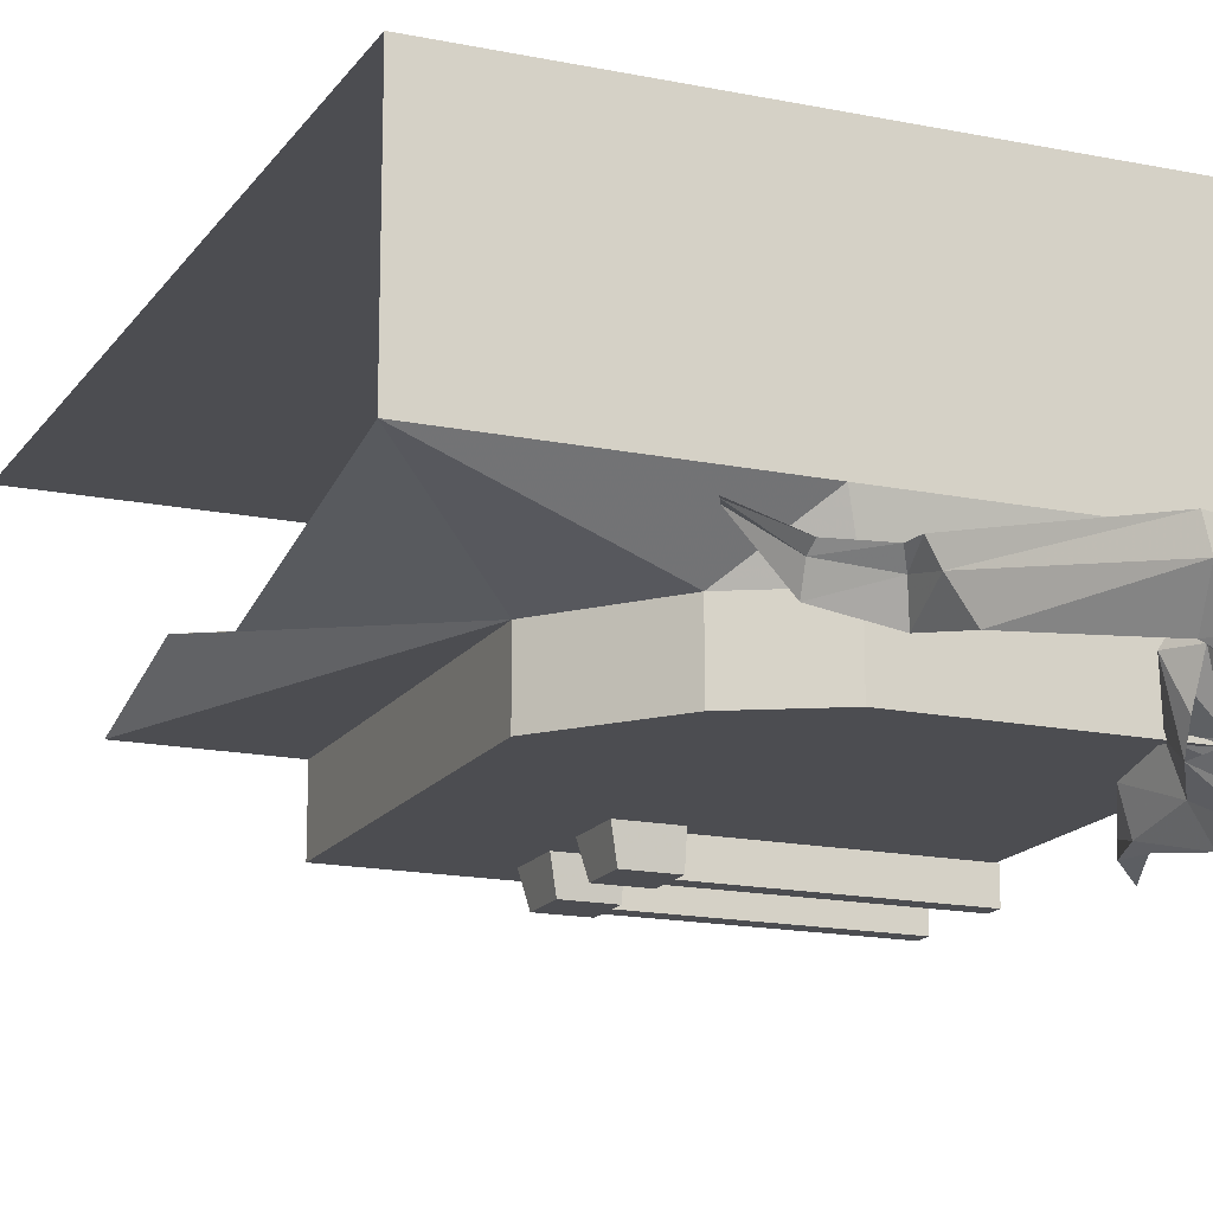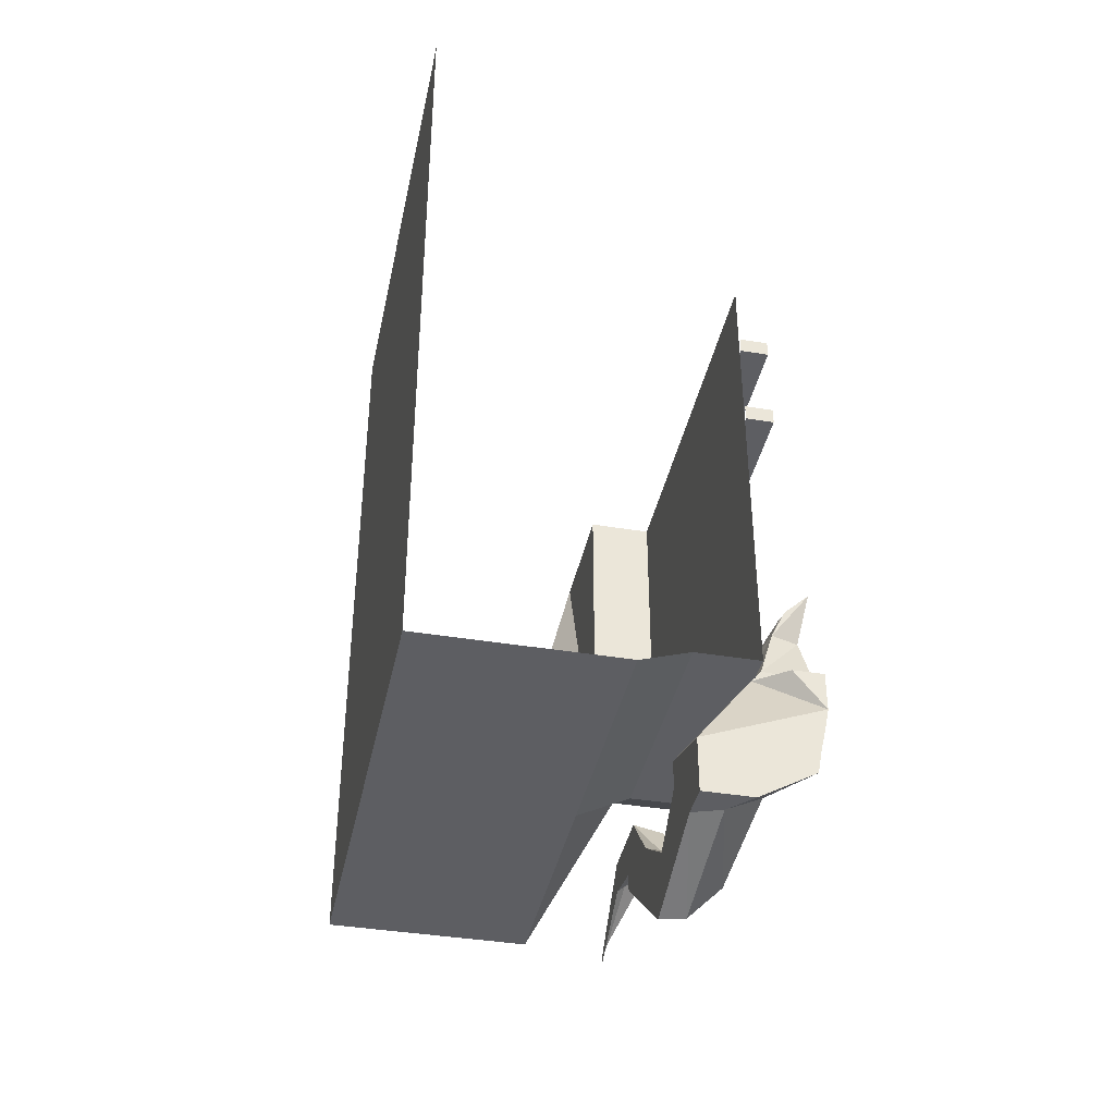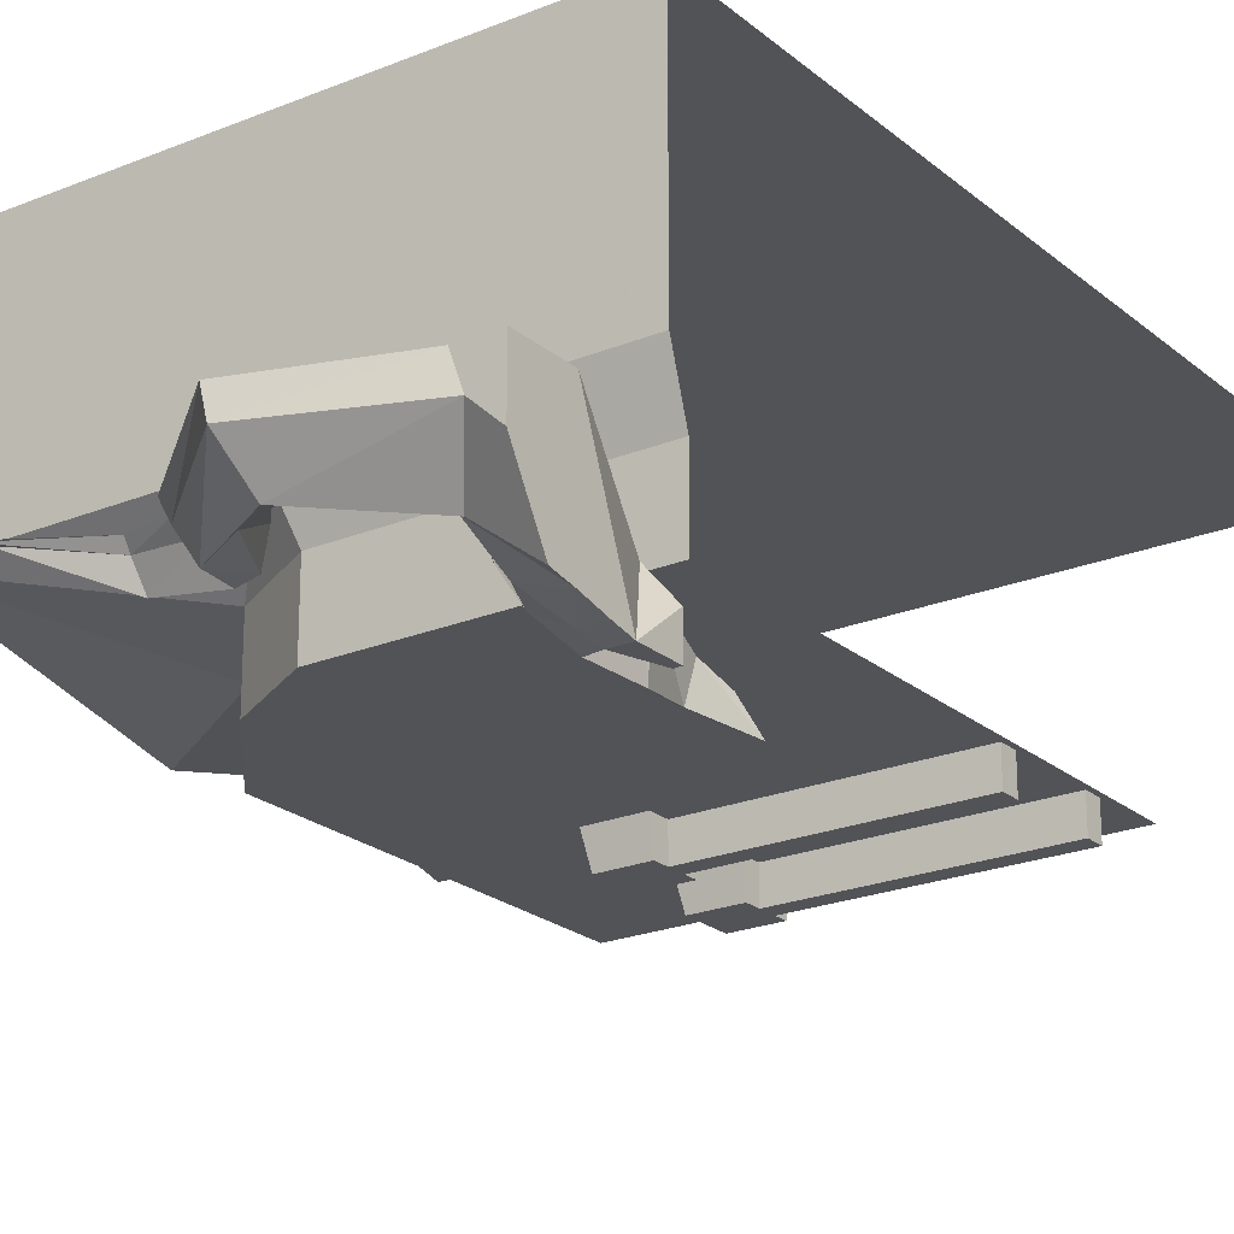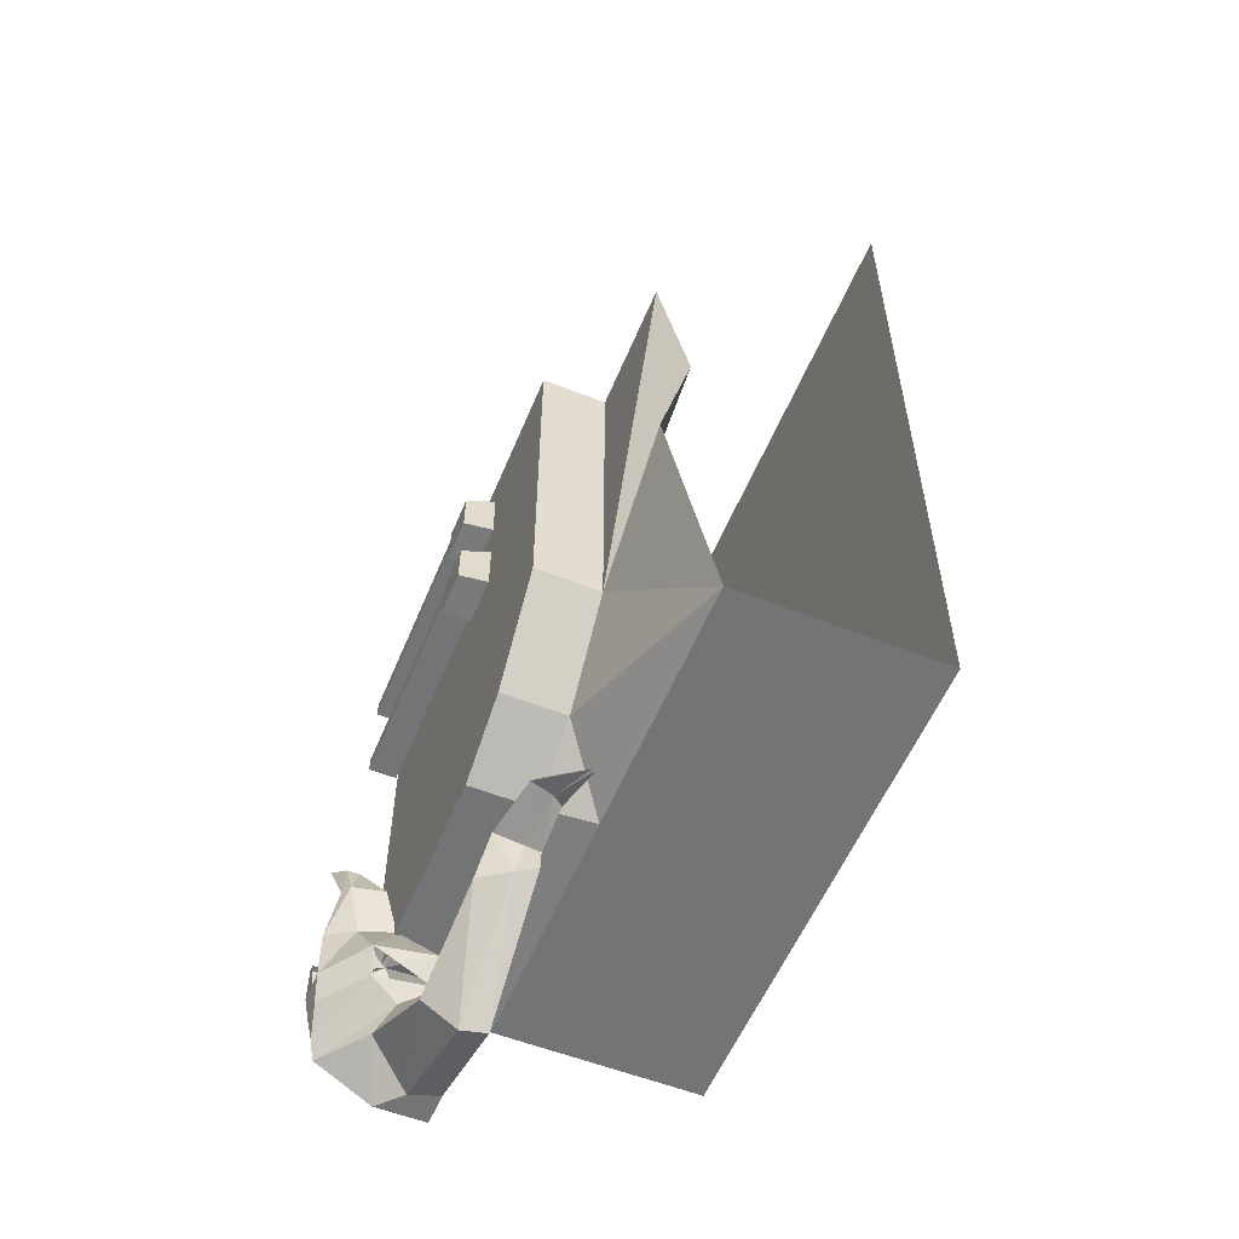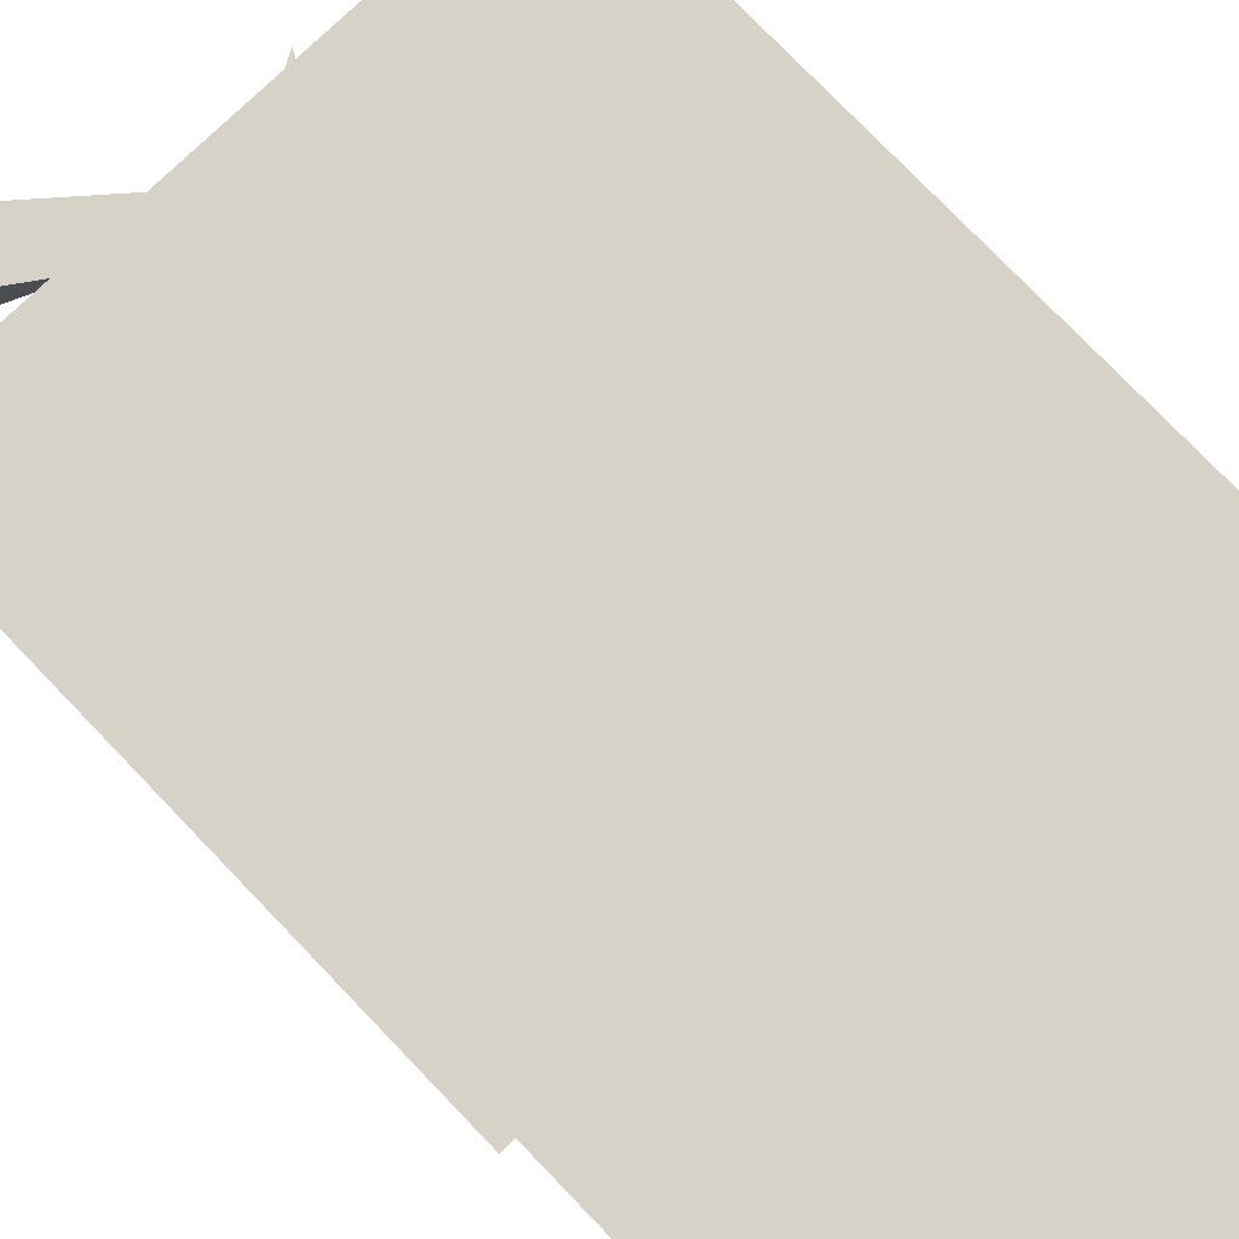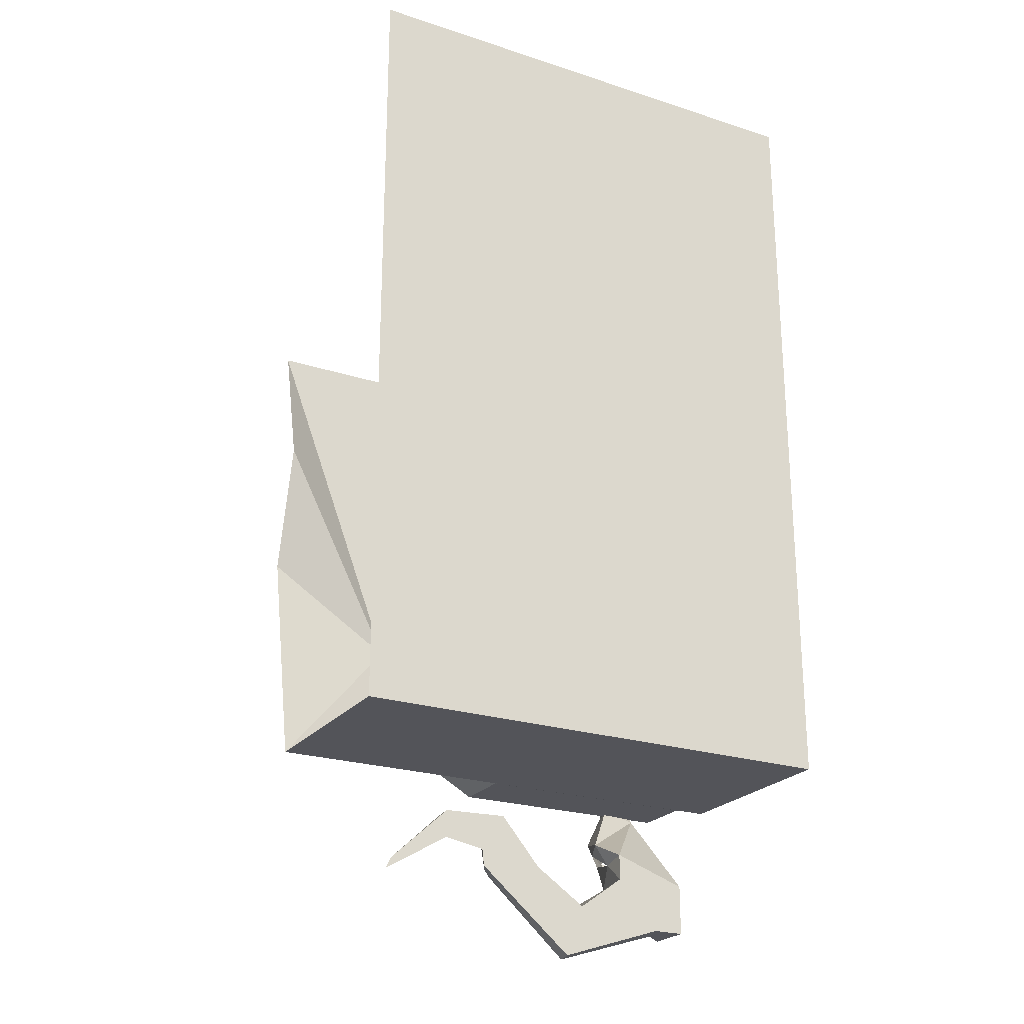
<metadata>
{"format":"obj","ext":"obj","renderer":"f3d","projection":"perspective","resolution":1024,"background":"white","views":[{"elev":-16.2,"azim":-23.0,"up":"+Z"},{"elev":-39.3,"azim":78.3,"up":"+Y"},{"elev":-22.3,"azim":35.4,"up":"+Z"},{"elev":-56.2,"azim":-112.4,"up":"+Y"},{"elev":77.3,"azim":136.1,"up":"+Z"},{"elev":-23.8,"azim":-28.5,"up":"+Y"}]}
</metadata>
<code>
v 0 -1.875 1
v 0 1.25 1
v -1 1.25 1
v -1 -1.875 1
v 0 -1.875 0.1953
v 1 -1.875 0.1953
v 1 -1.875 1
v 1 1.25 1
v -1 -1.875 0.1953
v -0.2188 -1.656 0
v 0.0625 -1.812 0
v 1 -1.812 0
v 0.0625 -1.812 -0.25
v 1 -1.812 -0.25
v 1 0 -0.25
v -0.2188 -1.656 -0.25
v -0.5 -1.312 -0.25
v -0.5 0 -0.25
v -0.5 -1.312 0
v -0.5 0 0
v -1 0 0
v -1 -0.5 0.125
v -1 -1 0
v 0.9062 -1.422 -0.4688
v 0.8281 -1.477 -0.4297
v 0.8281 -1.477 -0.3828
v 0.8594 -1.586 -0.3359
v 0.8359 -1.594 -0.4375
v 0.7969 -1.594 -0.4141
v 0.75 -1.617 -0.2969
v 0.7656 -1.789 -0.2422
v 0.8984 -1.781 -0.2734
v 0.8828 -1.781 -0.4688
v 0.8125 -1.789 -0.3672
v 0.7188 -1.938 -0.3281
v 0.6328 -1.992 -0.1172
v 0.8984 -1.828 -0.2344
v 0.875 -1.977 -0.4688
v 0.9219 -2.062 -0.4531
v 0.7578 -2.039 -0.3125
v 1 -2.164 -0.4297
v 0.7344 -2.164 -0.2188
v 0.6953 -2.078 -0.1172
v 0.6875 -2.164 0
v 0.6875 -2.055 0
v 0.6953 -2.008 -0.25
v 1 -2.25 -0.4141
v 1 -2.164 0
v 1 -2.25 0
v 1 -2.375 -0.1953
v 0.8125 -2.25 -0.2734
v 1 -2.375 0
v 0.8672 -2.375 0
v 0.9062 -2.375 -0.1094
v 0.4688 -2.406 -0.2188
v 0.4922 -2.305 -0.1484
v 0.4922 -2.305 0
v 0.4141 -2.523 0
v 1 -2.062 -0.4531
v 1 -1.984 -0.4688
v 1 -1.836 -0.3516
v 1 -1.836 -0.4688
v 0.9766 -1.836 -0.3594
v 0.9766 -1.836 -0.4688
v 0.9297 -1.984 -0.4688
v -0.1719 -2.078 0
v -0.4531 -2.242 0
v -0.4453 -2.227 0
v -0.1797 -2.047 -0.03125
v 0 -2.109 0
v 0.1016 -1.953 0
v -0.1719 -1.961 0
v -0.4297 -2.195 0
v -0.1719 -2 -0.1094
v 0.03125 -2.062 -0.04688
v 0.007812 -2.18 0
v 0.2734 -2.156 0
v 0.2188 -2.18 -0.125
v 0.1016 -1.977 -0.1172
v -0.1719 -1.969 -0.07812
v 0.0625 -2.008 -0.1484
v 0.04688 -2.18 -0.07031
v 0.125 -2.18 -0.1797
v 0.4375 -2.523 -0.09375
v 0.8828 -1.492 -0.3828
v 0.9922 -0.6641 -0.3672
v 0.9922 -0.6016 -0.3672
v 0.9922 -0.6016 -0.2578
v 0.9922 -0.6641 -0.2578
v 0.1562 -0.6641 -0.3672
v 0.1562 -0.6016 -0.3672
v 0.9922 -0.6484 -0.3672
v 0.9922 -0.625 -0.3672
v 0.03125 -0.6562 -0.3672
v 0.03125 -0.6094 -0.3672
v -0.007812 -0.7188 -0.3672
v 0.1562 -0.5547 -0.3672
v 0.1562 -0.5312 -0.2578
v 0.1562 -0.6016 -0.2578
v 0.1562 -0.6641 -0.2578
v 0.1562 -0.7188 -0.3672
v 0.1562 -0.2422 -0.3672
v 0.9922 -0.2422 -0.3672
v 0.9922 -0.2656 -0.3672
v 0.9922 -0.2891 -0.3672
v 0.9922 -0.3047 -0.3672
v 0.1562 -0.3047 -0.3672
v 0.03125 -0.2969 -0.3672
v 0.03125 -0.25 -0.3672
v -0.007812 -0.3594 -0.3672
v 0.1562 -0.1953 -0.3672
v 0.1562 -0.1719 -0.2578
v 0.1562 -0.2422 -0.2578
v 0.9922 -0.3047 -0.2578
v 0.1562 -0.3047 -0.2578
v 0.1562 -0.3594 -0.3672
v 0.9922 -0.2422 -0.2578
v -0.007812 -0.5547 -0.3672
v -0.03125 -0.7344 -0.2578
v -0.03125 -0.5312 -0.2578
v 0.1562 -0.7344 -0.2578
v 0.1562 -0.375 -0.2578
v -0.03125 -0.375 -0.2578
v -0.007812 -0.1953 -0.3672
v -0.03125 -0.1719 -0.2578
f 1 2 3
f 1 3 4
f 1 7 2
f 2 7 8
f 1 4 5
f 1 5 6
f 1 6 7
f 5 4 9
f 5 9 10
f 5 10 11
f 5 11 6
f 6 11 12
f 20 19 21
f 21 19 22
f 22 19 23
f 23 19 9
f 9 19 10
f 12 11 13
f 12 13 14
f 18 17 19
f 18 19 20
f 10 19 17
f 10 17 16
f 10 16 11
f 11 16 13
f 14 13 15
f 15 13 16
f 15 16 17
f 15 17 18
f 24 25 26
f 24 26 27
f 24 27 28
f 24 28 25
f 25 28 29
f 25 29 26
f 26 29 30
f 26 30 27
f 27 30 31
f 27 31 32
f 27 32 28
f 28 32 33
f 28 33 29
f 29 33 34
f 29 34 30
f 30 34 31
f 31 34 35
f 31 35 36
f 31 36 37
f 31 37 32
f 32 37 33
f 33 37 38
f 33 38 34
f 34 38 35
f 35 38 39
f 35 39 40
f 40 39 41
f 40 41 42
f 40 42 43
f 43 42 44
f 43 44 45
f 43 45 36
f 43 36 46
f 46 36 35
f 47 41 48
f 47 48 49
f 47 49 50
f 47 50 51
f 47 51 42
f 47 42 41
f 50 49 52
f 50 52 53
f 50 53 54
f 50 54 51
f 51 54 55
f 51 55 56
f 51 56 42
f 42 56 57
f 42 57 44
f 44 57 58
f 44 58 53
f 44 53 49
f 44 49 48
f 44 48 45
f 45 48 37
f 45 37 36
f 41 59 48
f 48 59 60
f 48 60 37
f 37 60 61
f 61 60 62
f 61 62 63
f 63 62 64
f 64 62 65
f 65 62 60
f 65 60 39
f 65 39 38
f 66 67 68
f 66 68 69
f 66 69 70
f 66 70 71
f 66 71 72
f 66 72 73
f 66 73 67
f 69 68 73
f 69 73 74
f 69 74 75
f 69 75 70
f 70 75 76
f 70 76 71
f 71 76 77
f 71 77 78
f 71 78 79
f 71 79 72
f 72 79 80
f 72 80 73
f 73 80 74
f 74 80 81
f 74 81 75
f 75 81 82
f 75 82 76
f 76 82 58
f 76 58 77
f 77 58 57
f 77 57 56
f 77 56 78
f 78 56 55
f 78 55 83
f 78 83 79
f 79 83 81
f 79 81 80
f 83 82 81
f 82 83 84
f 82 84 58
f 58 84 53
f 53 84 54
f 54 84 55
f 55 84 83
f 24 85 27
f 41 39 59
f 59 39 60
f 53 52 49
f 86 87 88
f 86 88 89
f 86 89 90
f 86 90 91
f 86 91 92
f 92 91 93
f 93 91 87
f 91 90 94
f 91 94 95
f 90 89 100
f 102 103 104
f 102 104 105
f 102 105 106
f 102 106 107
f 102 107 108
f 102 108 109
f 107 106 114
f 107 114 115
f 106 103 117
f 106 117 114
f 91 95 96
f 91 96 97
f 91 97 98
f 91 98 99
f 90 100 101
f 90 101 96
f 90 96 94
f 94 96 95
f 102 109 110
f 102 110 111
f 102 111 112
f 102 112 113
f 107 115 116
f 107 116 110
f 107 110 108
f 108 110 109
f 96 118 97
f 118 96 119
f 118 119 120
f 121 119 96
f 121 96 101
f 121 101 100
f 122 123 110
f 122 110 116
f 122 116 115
f 110 124 111
f 124 110 123
f 124 123 125

</code>
